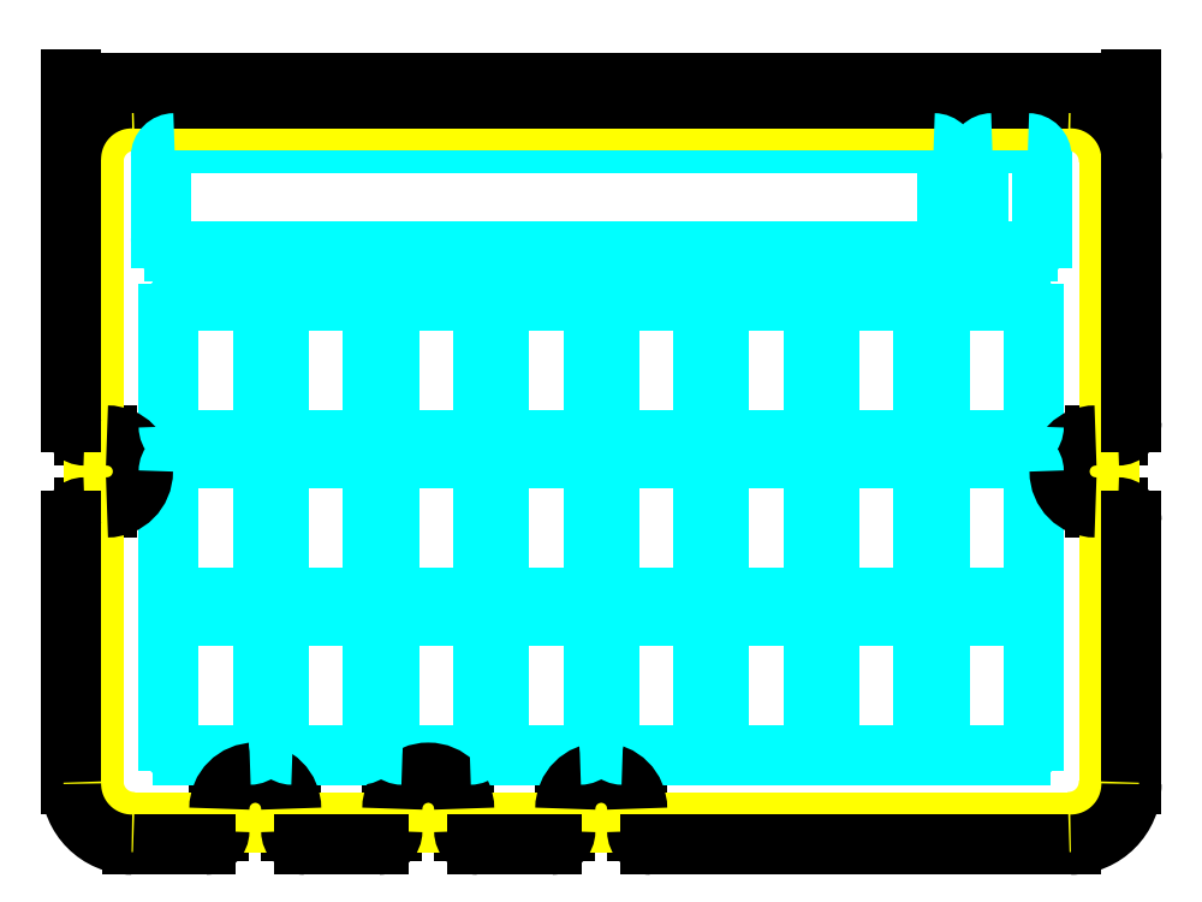
<metadata>
{"format":"dxf","ext":"dxf","renderer":"ezdxf+matplotlib","layout":"modelspace","background":"white","min_lineweight":24,"dpi":150}
</metadata>
<code>
0
SECTION
2
ENTITIES
0
LINE
8
0
10
-30.5
20
-75
30
0
11
-30.5
21
-80
31
0
0
LINE
8
0
10
-46.5
20
-75
30
0
11
-46.5
21
-80
31
0
0
LINE
8
0
10
-69
20
-75
30
0
11
-69
21
-80
31
0
0
LINE
8
0
10
-85
20
-75
30
0
11
-85
21
-80
31
0
0
LINE
8
0
10
-110
20
-8
30
0
11
-115
21
-8
31
0
0
LINE
8
0
10
-110
20
8
30
0
11
-115
21
8
31
0
0
LINE
8
0
10
110
20
8
30
0
11
115
21
8
31
0
0
LINE
8
0
10
110
20
-8
30
0
11
115
21
-8
31
0
0
LINE
8
0
10
8
20
-75
30
0
11
8
21
-80
31
0
0
LINE
8
0
10
-8
20
-75
30
0
11
-8
21
-80
31
0
0
LINE
8
slots
10
-75.25
20
-60
30
0
11
-75.25
21
-35
31
0
0
LINE
8
slots
10
-78.25
20
-32
30
0
11
-93.25
21
-32
31
0
0
LINE
8
slots
10
-96.25
20
-35
30
0
11
-96.25
21
-60
31
0
0
LINE
8
slots
10
-93.25
20
-63
30
0
11
-78.25
21
-63
31
0
0
LINE
8
slots
10
-75.25
20
-25
30
0
11
-75.25
21
0
31
0
0
LINE
8
slots
10
-78.25
20
3
30
0
11
-93.25
21
3
31
0
0
LINE
8
slots
10
-96.25
20
0
30
0
11
-96.25
21
-25
31
0
0
LINE
8
slots
10
-93.25
20
-28
30
0
11
-78.25
21
-28
31
0
0
LINE
8
slots
10
-75.25
20
10
30
0
11
-75.25
21
35
31
0
0
LINE
8
slots
10
-78.25
20
38
30
0
11
-93.25
21
38
31
0
0
LINE
8
slots
10
-96.25
20
35
30
0
11
-96.25
21
10
31
0
0
LINE
8
slots
10
-93.25
20
7
30
0
11
-78.25
21
7
31
0
0
LINE
8
slots
10
-50.75
20
-60
30
0
11
-50.75
21
-35
31
0
0
LINE
8
slots
10
-53.75
20
-32
30
0
11
-68.75
21
-32
31
0
0
LINE
8
slots
10
-71.75
20
-35
30
0
11
-71.75
21
-60
31
0
0
LINE
8
slots
10
-68.75
20
-63
30
0
11
-53.75
21
-63
31
0
0
LINE
8
slots
10
-50.75
20
-25
30
0
11
-50.75
21
0
31
0
0
LINE
8
slots
10
-53.75
20
3
30
0
11
-68.75
21
3
31
0
0
LINE
8
slots
10
-71.75
20
0
30
0
11
-71.75
21
-25
31
0
0
LINE
8
slots
10
-68.75
20
-28
30
0
11
-53.75
21
-28
31
0
0
LINE
8
slots
10
-50.75
20
10
30
0
11
-50.75
21
35
31
0
0
LINE
8
slots
10
-53.75
20
38
30
0
11
-68.75
21
38
31
0
0
LINE
8
slots
10
-71.75
20
35
30
0
11
-71.75
21
10
31
0
0
LINE
8
slots
10
-68.75
20
7
30
0
11
-53.75
21
7
31
0
0
LINE
8
slots
10
-26.25
20
-60
30
0
11
-26.25
21
-35
31
0
0
LINE
8
slots
10
-29.25
20
-32
30
0
11
-44.25
21
-32
31
0
0
LINE
8
slots
10
-47.25
20
-35
30
0
11
-47.25
21
-60
31
0
0
LINE
8
slots
10
-44.25
20
-63
30
0
11
-29.25
21
-63
31
0
0
LINE
8
slots
10
-26.25
20
-25
30
0
11
-26.25
21
0
31
0
0
LINE
8
slots
10
-29.25
20
3
30
0
11
-44.25
21
3
31
0
0
LINE
8
slots
10
-47.25
20
0
30
0
11
-47.25
21
-25
31
0
0
LINE
8
slots
10
-44.25
20
-28
30
0
11
-29.25
21
-28
31
0
0
LINE
8
slots
10
-26.25
20
10
30
0
11
-26.25
21
35
31
0
0
LINE
8
slots
10
-29.25
20
38
30
0
11
-44.25
21
38
31
0
0
LINE
8
slots
10
-47.25
20
35
30
0
11
-47.25
21
10
31
0
0
LINE
8
slots
10
-44.25
20
7
30
0
11
-29.25
21
7
31
0
0
LINE
8
slots
10
-1.75
20
-60
30
0
11
-1.75
21
-35
31
0
0
LINE
8
slots
10
-4.75
20
-32
30
0
11
-19.75
21
-32
31
0
0
LINE
8
slots
10
-22.75
20
-35
30
0
11
-22.75
21
-60
31
0
0
LINE
8
slots
10
-19.75
20
-63
30
0
11
-4.75
21
-63
31
0
0
LINE
8
slots
10
-1.75
20
-25
30
0
11
-1.75
21
0
31
0
0
LINE
8
slots
10
-4.75
20
3
30
0
11
-19.75
21
3
31
0
0
LINE
8
slots
10
-22.75
20
0
30
0
11
-22.75
21
-25
31
0
0
LINE
8
slots
10
-19.75
20
-28
30
0
11
-4.75
21
-28
31
0
0
LINE
8
slots
10
-1.75
20
10
30
0
11
-1.75
21
35
31
0
0
LINE
8
slots
10
-4.75
20
38
30
0
11
-19.75
21
38
31
0
0
LINE
8
slots
10
-22.75
20
35
30
0
11
-22.75
21
10
31
0
0
LINE
8
slots
10
-19.75
20
7
30
0
11
-4.75
21
7
31
0
0
LINE
8
slots
10
19.75
20
-32
30
0
11
4.75
21
-32
31
0
0
LINE
8
slots
10
1.75
20
-35
30
0
11
1.75
21
-60
31
0
0
LINE
8
slots
10
1.75
20
0
30
0
11
1.75
21
-25
31
0
0
LINE
8
slots
10
4.75
20
-28
30
0
11
19.75
21
-28
31
0
0
LINE
8
slots
10
22.75
20
10
30
0
11
22.75
21
35
31
0
0
LINE
8
slots
10
19.75
20
38
30
0
11
4.75
21
38
31
0
0
LINE
8
slots
10
1.75
20
35
30
0
11
1.75
21
10
31
0
0
LINE
8
slots
10
4.75
20
7
30
0
11
19.75
21
7
31
0
0
LINE
8
slots
10
47.25
20
-60
30
0
11
47.25
21
-35
31
0
0
LINE
8
slots
10
44.25
20
-32
30
0
11
29.25
21
-32
31
0
0
LINE
8
slots
10
26.25
20
-35
30
0
11
26.25
21
-60
31
0
0
LINE
8
slots
10
29.25
20
-63
30
0
11
44.25
21
-63
31
0
0
LINE
8
slots
10
47.25
20
-25
30
0
11
47.25
21
0
31
0
0
LINE
8
slots
10
44.25
20
3
30
0
11
29.25
21
3
31
0
0
LINE
8
slots
10
26.25
20
0
30
0
11
26.25
21
-25
31
0
0
LINE
8
slots
10
29.25
20
-28
30
0
11
44.25
21
-28
31
0
0
LINE
8
slots
10
47.25
20
10
30
0
11
47.25
21
35
31
0
0
LINE
8
slots
10
44.25
20
38
30
0
11
29.25
21
38
31
0
0
LINE
8
slots
10
26.25
20
35
30
0
11
26.25
21
10
31
0
0
LINE
8
slots
10
29.25
20
7
30
0
11
44.25
21
7
31
0
0
LINE
8
slots
10
71.75
20
-60
30
0
11
71.75
21
-35
31
0
0
LINE
8
slots
10
68.75
20
-32
30
0
11
53.75
21
-32
31
0
0
LINE
8
slots
10
50.75
20
-35
30
0
11
50.75
21
-60
31
0
0
LINE
8
slots
10
53.75
20
-63
30
0
11
68.75
21
-63
31
0
0
LINE
8
slots
10
71.75
20
-25
30
0
11
71.75
21
0
31
0
0
LINE
8
slots
10
68.75
20
3
30
0
11
53.75
21
3
31
0
0
LINE
8
slots
10
50.75
20
0
30
0
11
50.75
21
-25
31
0
0
LINE
8
slots
10
53.75
20
-28
30
0
11
68.75
21
-28
31
0
0
LINE
8
slots
10
71.75
20
10
30
0
11
71.75
21
35
31
0
0
LINE
8
slots
10
68.75
20
38
30
0
11
53.75
21
38
31
0
0
LINE
8
slots
10
50.75
20
35
30
0
11
50.75
21
10
31
0
0
LINE
8
slots
10
53.75
20
7
30
0
11
68.75
21
7
31
0
0
LINE
8
slots
10
96.25
20
-60
30
0
11
96.25
21
-35
31
0
0
LINE
8
slots
10
93.25
20
-32
30
0
11
78.25
21
-32
31
0
0
LINE
8
slots
10
75.25
20
-35
30
0
11
75.25
21
-60
31
0
0
LINE
8
slots
10
78.25
20
-63
30
0
11
93.25
21
-63
31
0
0
LINE
8
slots
10
96.25
20
-25
30
0
11
96.25
21
0
31
0
0
LINE
8
slots
10
93.25
20
3
30
0
11
78.25
21
3
31
0
0
LINE
8
slots
10
75.25
20
0
30
0
11
75.25
21
-25
31
0
0
LINE
8
slots
10
78.25
20
-28
30
0
11
93.25
21
-28
31
0
0
LINE
8
slots
10
96.25
20
10
30
0
11
96.25
21
35
31
0
0
LINE
8
slots
10
93.25
20
38
30
0
11
78.25
21
38
31
0
0
LINE
8
slots
10
75.25
20
35
30
0
11
75.25
21
10
31
0
0
LINE
8
slots
10
78.25
20
7
30
0
11
93.25
21
7
31
0
0
LINE
8
slots
10
84
20
70
30
0
11
84
21
52
31
0
0
LINE
8
slots
10
87
20
49
30
0
11
95
21
49
31
0
0
LINE
8
slots
10
98
20
52
30
0
11
98
21
70
31
0
0
LINE
8
slots
10
95
20
73
30
0
11
87
21
73
31
0
0
LINE
8
slots
10
74
20
73
30
0
11
-95
21
73
31
0
0
LINE
8
slots
10
-98
20
70
30
0
11
-98
21
52
31
0
0
LINE
8
slots
10
-95
20
49
30
0
11
74
21
49
31
0
0
LINE
8
slots
10
77
20
52
30
0
11
77
21
70
31
0
0
LINE
8
pocket outside 1
10
-104
20
-78
30
0
11
104
21
-78
31
0
0
LINE
8
pocket outside 1
10
104
20
78
30
0
11
-104
21
78
31
0
0
LINE
8
pocket outside 1
10
113
20
-69
30
0
11
113
21
69
31
0
0
LINE
8
pocket outside 1
10
-113
20
69
30
0
11
-113
21
-69
31
0
0
LINE
8
slots
10
22.75
20
-25
30
0
11
22.75
21
0
31
0
0
LINE
8
slots
10
19.75
20
3
30
0
11
4.75
21
3
31
0
0
LINE
8
slots
10
4.75
20
-63
30
0
11
19.75
21
-63
31
0
0
LINE
8
slots
10
22.75
20
-60
30
0
11
22.75
21
-35
31
0
0
LINE
8
0
10
-27.5
20
-83
30
0
11
-11
21
-83
31
0
0
LINE
8
0
10
11
20
-83
30
0
11
104.5
21
-83
31
0
0
LINE
8
0
10
118
20
-69.5
30
0
11
118
21
-11
31
0
0
LINE
8
0
10
-104.5
20
-83
30
0
11
-88
21
-83
31
0
0
LINE
8
0
10
-118
20
-11
30
0
11
-118
21
-69.5
31
0
0
LINE
8
0
10
-66
20
-83
30
0
11
-49.5
21
-83
31
0
0
LINE
8
0
10
-118
20
69.5
30
0
11
-118
21
11
31
0
0
LINE
8
0
10
104.5
20
83
30
0
11
-104.5
21
83
31
0
0
LINE
8
0
10
118
20
11
30
0
11
118
21
69.5
31
0
0
ARC
8
0
10
-38.5
20
-75
30
0
40
8
50
0
51
180
0
ARC
8
0
10
-77
20
-75
30
0
40
8
50
0
51
180
0
ARC
8
pocket outside 1
10
-104
20
-69
30
0
40
9
50
180
51
270
0
ARC
8
0
10
-110
20
0
30
0
40
8
50
270
51
90
0
ARC
8
pocket outside 1
10
-104
20
69
30
0
40
9
50
90
51
180
0
ARC
8
pocket outside 1
10
104
20
69
30
0
40
9
50
0
51
90
0
ARC
8
0
10
110
20
0
30
0
40
8
50
90
51
270
0
ARC
8
pocket outside 1
10
104
20
-69
30
0
40
9
50
270
51
0
0
ARC
8
0
10
0
20
-75
30
0
40
8
50
0
51
180
0
ARC
8
slots
10
-78.25
20
-60
30
0
40
3
50
270
51
0
0
ARC
8
slots
10
-78.25
20
-35
30
0
40
3
50
0
51
90
0
ARC
8
slots
10
-93.25
20
-35
30
0
40
3
50
90
51
180
0
ARC
8
slots
10
-93.25
20
-60
30
0
40
3
50
180
51
270
0
ARC
8
slots
10
-78.25
20
-25
30
0
40
3
50
270
51
0
0
ARC
8
slots
10
-78.25
20
0
30
0
40
3
50
0
51
90
0
ARC
8
slots
10
-93.25
20
0
30
0
40
3
50
90
51
180
0
ARC
8
slots
10
-93.25
20
-25
30
0
40
3
50
180
51
270
0
ARC
8
slots
10
-78.25
20
10
30
0
40
3
50
270
51
0
0
ARC
8
slots
10
-78.25
20
35
30
0
40
3
50
0
51
90
0
ARC
8
slots
10
-93.25
20
35
30
0
40
3
50
90
51
180
0
ARC
8
slots
10
-93.25
20
10
30
0
40
3
50
180
51
270
0
ARC
8
slots
10
-53.75
20
-60
30
0
40
3
50
270
51
0
0
ARC
8
slots
10
-53.75
20
-35
30
0
40
3
50
0
51
90
0
ARC
8
slots
10
-68.75
20
-35
30
0
40
3
50
90
51
180
0
ARC
8
slots
10
-68.75
20
-60
30
0
40
3
50
180
51
270
0
ARC
8
slots
10
-53.75
20
-25
30
0
40
3
50
270
51
0
0
ARC
8
slots
10
-53.75
20
0
30
0
40
3
50
0
51
90
0
ARC
8
slots
10
-68.75
20
0
30
0
40
3
50
90
51
180
0
ARC
8
slots
10
-68.75
20
-25
30
0
40
3
50
180
51
270
0
ARC
8
slots
10
-53.75
20
10
30
0
40
3
50
270
51
0
0
ARC
8
slots
10
-53.75
20
35
30
0
40
3
50
0
51
90
0
ARC
8
slots
10
-68.75
20
35
30
0
40
3
50
90
51
180
0
ARC
8
slots
10
-68.75
20
10
30
0
40
3
50
180
51
270
0
ARC
8
slots
10
-29.25
20
-60
30
0
40
3
50
270
51
0
0
ARC
8
slots
10
-29.25
20
-35
30
0
40
3
50
0
51
90
0
ARC
8
slots
10
-44.25
20
-35
30
0
40
3
50
90
51
180
0
ARC
8
slots
10
-44.25
20
-60
30
0
40
3
50
180
51
270
0
ARC
8
slots
10
-29.25
20
-25
30
0
40
3
50
270
51
0
0
ARC
8
slots
10
-29.25
20
0
30
0
40
3
50
0
51
90
0
ARC
8
slots
10
-44.25
20
0
30
0
40
3
50
90
51
180
0
ARC
8
slots
10
-44.25
20
-25
30
0
40
3
50
180
51
270
0
ARC
8
slots
10
-29.25
20
10
30
0
40
3
50
270
51
0
0
ARC
8
slots
10
-29.25
20
35
30
0
40
3
50
0
51
90
0
ARC
8
slots
10
-44.25
20
35
30
0
40
3
50
90
51
180
0
ARC
8
slots
10
-44.25
20
10
30
0
40
3
50
180
51
270
0
ARC
8
slots
10
-4.75
20
-60
30
0
40
3
50
270
51
0
0
ARC
8
slots
10
-4.75
20
-35
30
0
40
3
50
0
51
90
0
ARC
8
slots
10
-19.75
20
-35
30
0
40
3
50
90
51
180
0
ARC
8
slots
10
-19.75
20
-60
30
0
40
3
50
180
51
270
0
ARC
8
slots
10
-4.75
20
-25
30
0
40
3
50
270
51
0
0
ARC
8
slots
10
-4.75
20
0
30
0
40
3
50
0
51
90
0
ARC
8
slots
10
-19.75
20
0
30
0
40
3
50
90
51
180
0
ARC
8
slots
10
-19.75
20
-25
30
0
40
3
50
180
51
270
0
ARC
8
slots
10
-4.75
20
10
30
0
40
3
50
270
51
0
0
ARC
8
slots
10
-4.75
20
35
30
0
40
3
50
0
51
90
0
ARC
8
slots
10
-19.75
20
35
30
0
40
3
50
90
51
180
0
ARC
8
slots
10
-19.75
20
10
30
0
40
3
50
180
51
270
0
ARC
8
slots
10
19.75
20
-60
30
0
40
3
50
270
51
0
0
ARC
8
slots
10
4.75
20
-35
30
0
40
3
50
90
51
180
0
ARC
8
slots
10
4.75
20
-60
30
0
40
3
50
180
51
270
0
ARC
8
slots
10
19.75
20
0
30
0
40
3
50
0
51
90
0
ARC
8
slots
10
19.75
20
10
30
0
40
3
50
270
51
0
0
ARC
8
slots
10
19.75
20
35
30
0
40
3
50
0
51
90
0
ARC
8
slots
10
4.75
20
35
30
0
40
3
50
90
51
180
0
ARC
8
slots
10
4.75
20
10
30
0
40
3
50
180
51
270
0
ARC
8
slots
10
44.25
20
-60
30
0
40
3
50
270
51
0
0
ARC
8
slots
10
44.25
20
-35
30
0
40
3
50
0
51
90
0
ARC
8
slots
10
29.25
20
-35
30
0
40
3
50
90
51
180
0
ARC
8
slots
10
29.25
20
-60
30
0
40
3
50
180
51
270
0
ARC
8
slots
10
44.25
20
-25
30
0
40
3
50
270
51
0
0
ARC
8
slots
10
44.25
20
0
30
0
40
3
50
0
51
90
0
ARC
8
slots
10
29.25
20
0
30
0
40
3
50
90
51
180
0
ARC
8
slots
10
29.25
20
-25
30
0
40
3
50
180
51
270
0
ARC
8
slots
10
44.25
20
10
30
0
40
3
50
270
51
0
0
ARC
8
slots
10
44.25
20
35
30
0
40
3
50
0
51
90
0
ARC
8
slots
10
29.25
20
35
30
0
40
3
50
90
51
180
0
ARC
8
slots
10
29.25
20
10
30
0
40
3
50
180
51
270
0
ARC
8
slots
10
68.75
20
-60
30
0
40
3
50
270
51
0
0
ARC
8
slots
10
68.75
20
-35
30
0
40
3
50
0
51
90
0
ARC
8
slots
10
53.75
20
-35
30
0
40
3
50
90
51
180
0
ARC
8
slots
10
53.75
20
-60
30
0
40
3
50
180
51
270
0
ARC
8
slots
10
68.75
20
-25
30
0
40
3
50
270
51
0
0
ARC
8
slots
10
68.75
20
0
30
0
40
3
50
0
51
90
0
ARC
8
slots
10
53.75
20
0
30
0
40
3
50
90
51
180
0
ARC
8
slots
10
53.75
20
-25
30
0
40
3
50
180
51
270
0
ARC
8
slots
10
68.75
20
10
30
0
40
3
50
270
51
0
0
ARC
8
slots
10
68.75
20
35
30
0
40
3
50
0
51
90
0
ARC
8
slots
10
53.75
20
35
30
0
40
3
50
90
51
180
0
ARC
8
slots
10
53.75
20
10
30
0
40
3
50
180
51
270
0
ARC
8
slots
10
93.25
20
-60
30
0
40
3
50
270
51
0
0
ARC
8
slots
10
93.25
20
-35
30
0
40
3
50
0
51
90
0
ARC
8
slots
10
78.25
20
-35
30
0
40
3
50
90
51
180
0
ARC
8
slots
10
78.25
20
-60
30
0
40
3
50
180
51
270
0
ARC
8
slots
10
93.25
20
-25
30
0
40
3
50
270
51
0
0
ARC
8
slots
10
93.25
20
0
30
0
40
3
50
0
51
90
0
ARC
8
slots
10
78.25
20
0
30
0
40
3
50
90
51
180
0
ARC
8
slots
10
78.25
20
-25
30
0
40
3
50
180
51
270
0
ARC
8
slots
10
93.25
20
10
30
0
40
3
50
270
51
0
0
ARC
8
slots
10
93.25
20
35
30
0
40
3
50
0
51
90
0
ARC
8
slots
10
78.25
20
35
30
0
40
3
50
90
51
180
0
ARC
8
slots
10
78.25
20
10
30
0
40
3
50
180
51
270
0
ARC
8
slots
10
87
20
70
30
0
40
3
50
90
51
180
0
ARC
8
slots
10
87
20
52
30
0
40
3
50
180
51
270
0
ARC
8
slots
10
95
20
52
30
0
40
3
50
270
51
0
0
ARC
8
slots
10
95
20
70
30
0
40
3
50
0
51
90
0
ARC
8
slots
10
74
20
70
30
0
40
3
50
0
51
90
0
ARC
8
slots
10
-95
20
70
30
0
40
3
50
90
51
180
0
ARC
8
slots
10
-95
20
52
30
0
40
3
50
180
51
270
0
ARC
8
slots
10
74
20
52
30
0
40
3
50
270
51
0
0
ARC
8
slots
10
19.75
20
-25
30
0
40
3
50
270
51
0
0
ARC
8
slots
10
4.75
20
0
30
0
40
3
50
90
51
180
0
ARC
8
slots
10
4.75
20
-25
30
0
40
3
50
180
51
270
0
ARC
8
slots
10
19.75
20
-35
30
0
40
3
50
0
51
90
0
ARC
8
0
10
-27.5
20
-80
30
0
40
3
50
180
51
270
0
ARC
8
0
10
-11
20
-80
30
0
40
3
50
270
51
0
0
ARC
8
0
10
104.5
20
-69.5
30
0
40
13.5
50
270
51
0
0
ARC
8
0
10
11
20
-80
30
0
40
3
50
180
51
270
0
ARC
8
0
10
115
20
-11
30
0
40
3
50
0
51
90
0
ARC
8
0
10
-104.5
20
-69.5
30
0
40
13.5
50
180
51
270
0
ARC
8
0
10
-115
20
-11
30
0
40
3
50
90
51
180
0
ARC
8
0
10
-88
20
-80
30
0
40
3
50
270
51
0
0
ARC
8
0
10
-49.5
20
-80
30
0
40
3
50
270
51
0
0
ARC
8
0
10
-66
20
-80
30
0
40
3
50
180
51
270
0
ARC
8
0
10
-115
20
11
30
0
40
3
50
180
51
270
0
ARC
8
0
10
104.5
20
69.5
30
0
40
13.5
50
0
51
90
0
ARC
8
0
10
-104.5
20
69.5
30
0
40
13.5
50
90
51
180
0
ARC
8
0
10
115
20
11
30
0
40
3
50
270
51
0
0
DIMENSION
360
44C
8
0
2
*D3
10
118
20
86.28
30
0
11
-1.42e-14
21
89.85
31
0
70
    32
71
     5
42
236
3
ISO-25
13
-118
23
69.5
33
0
14
118
24
69.5
34
0
0
ENDSEC
0
EOF

</code>
